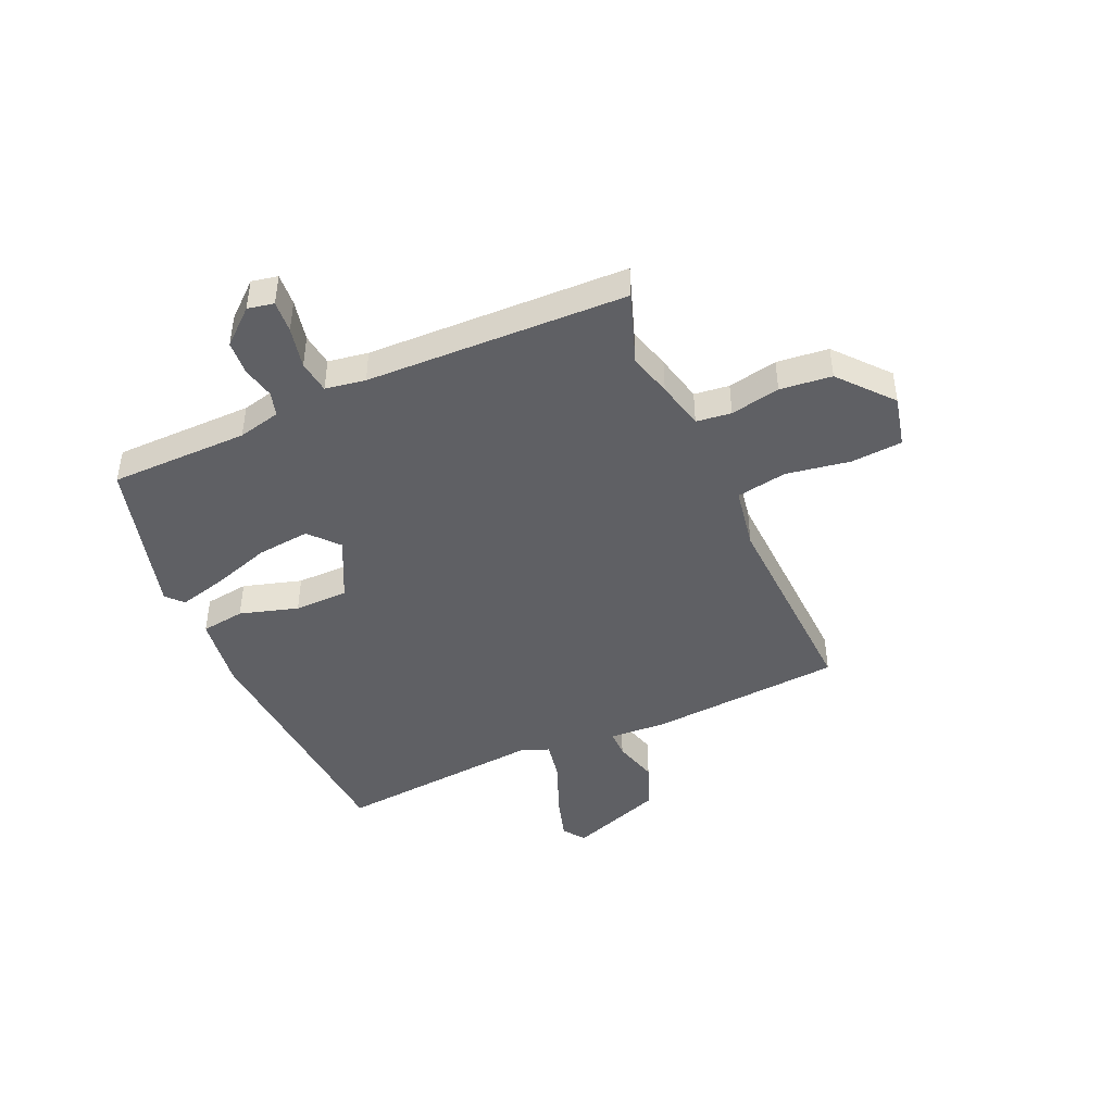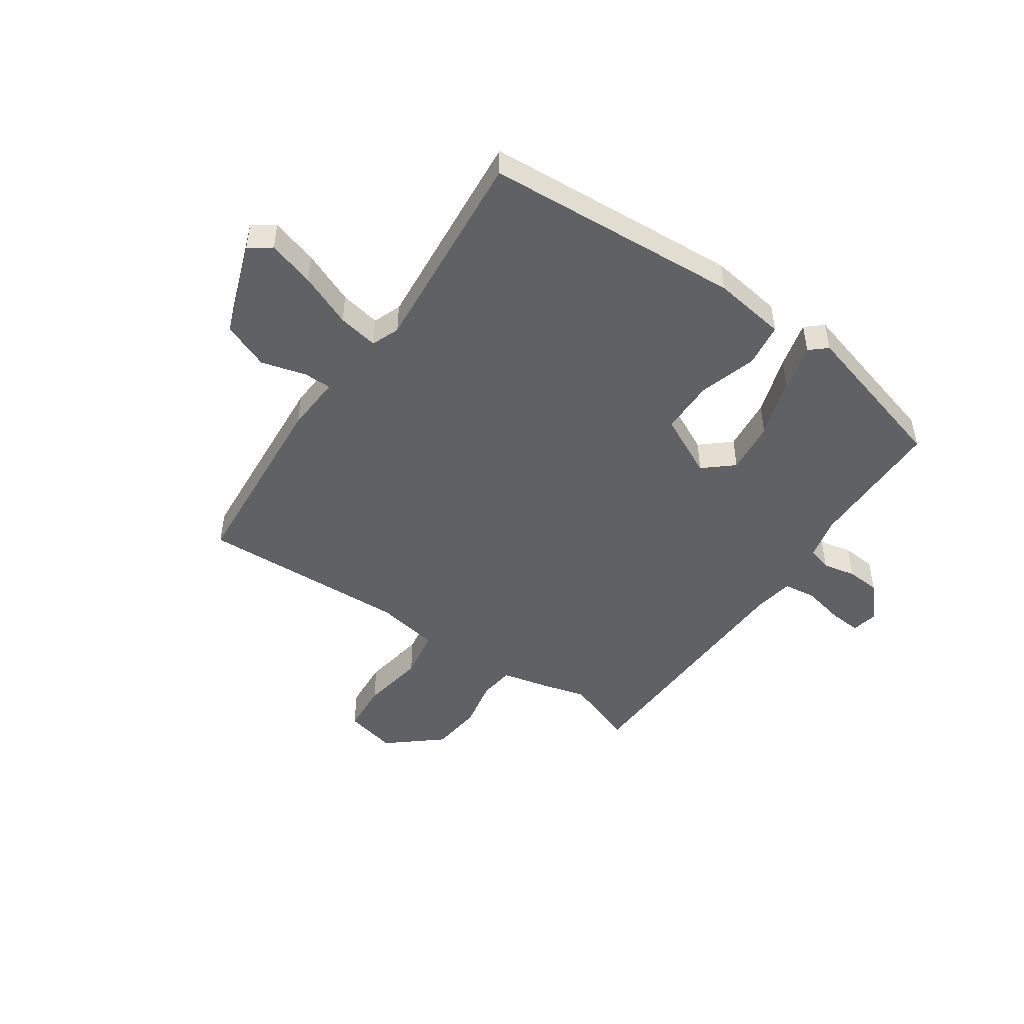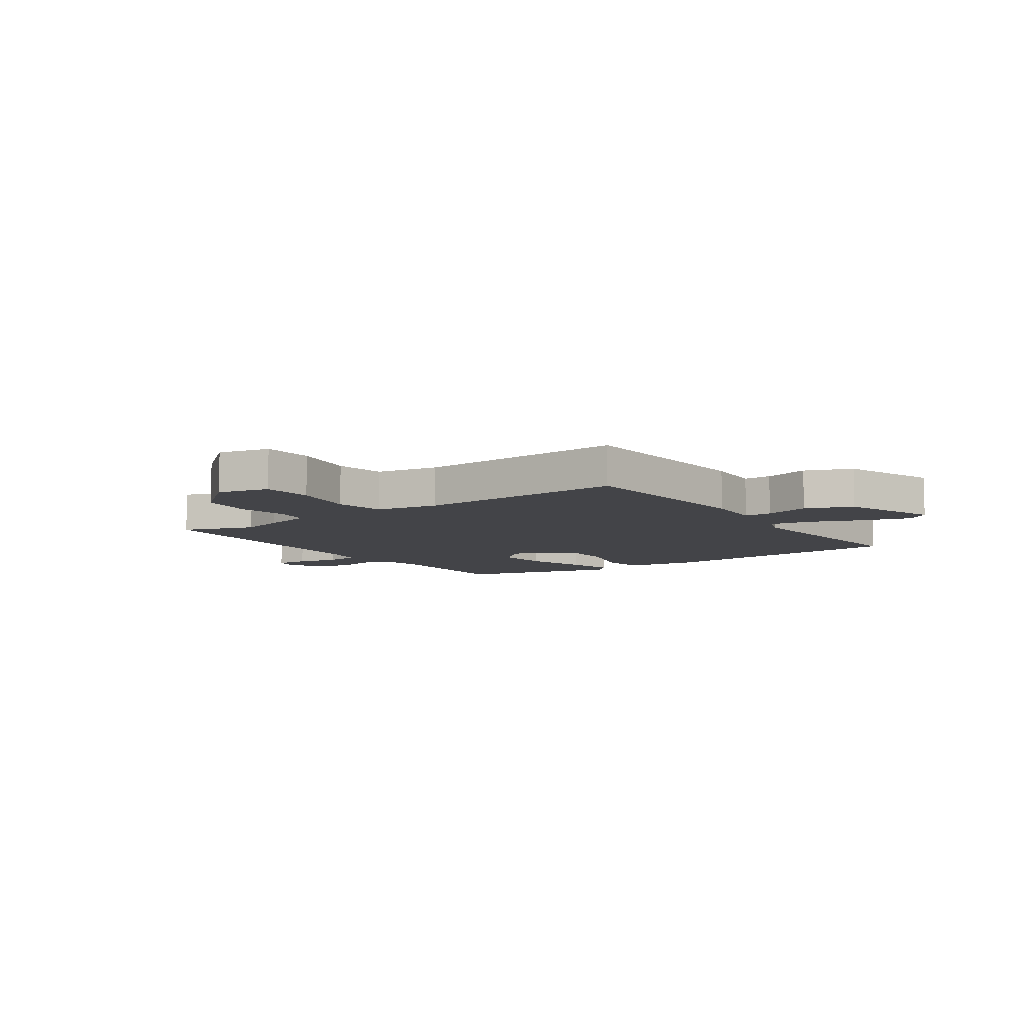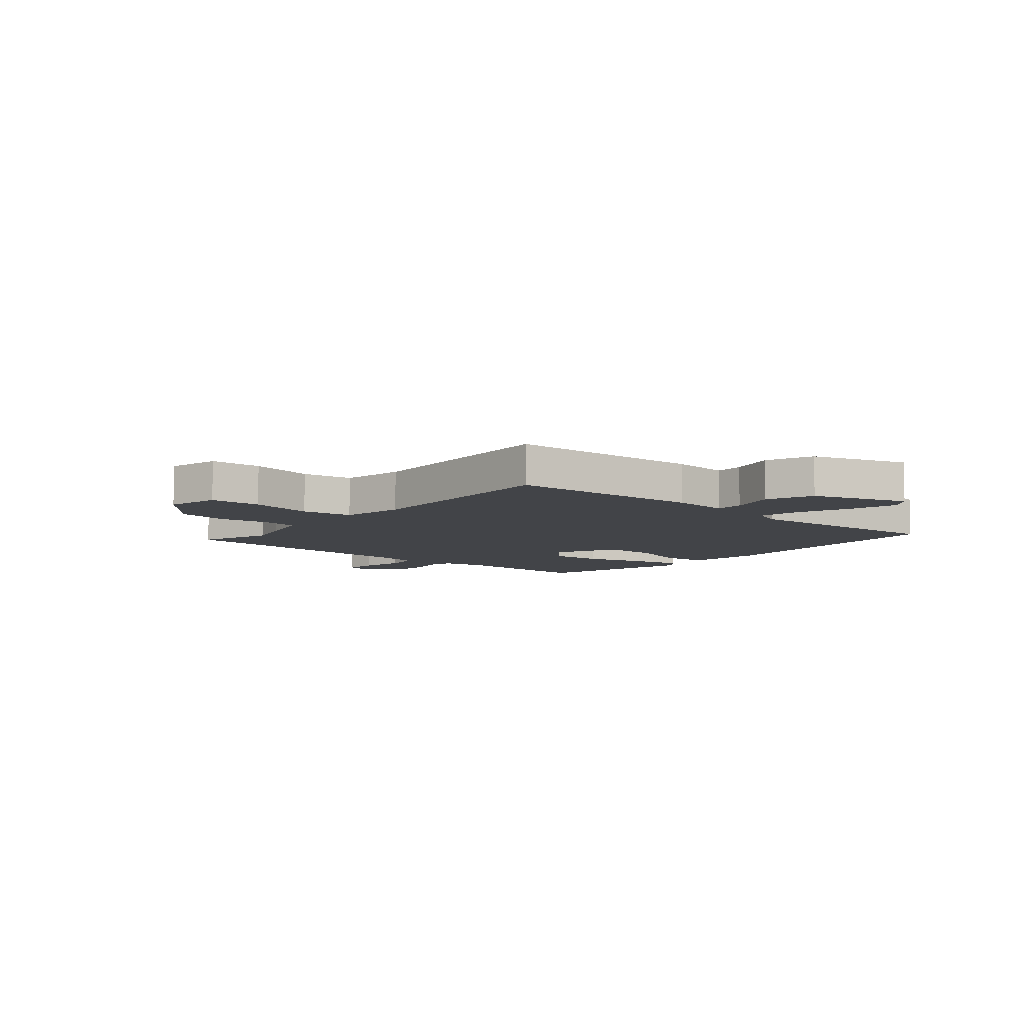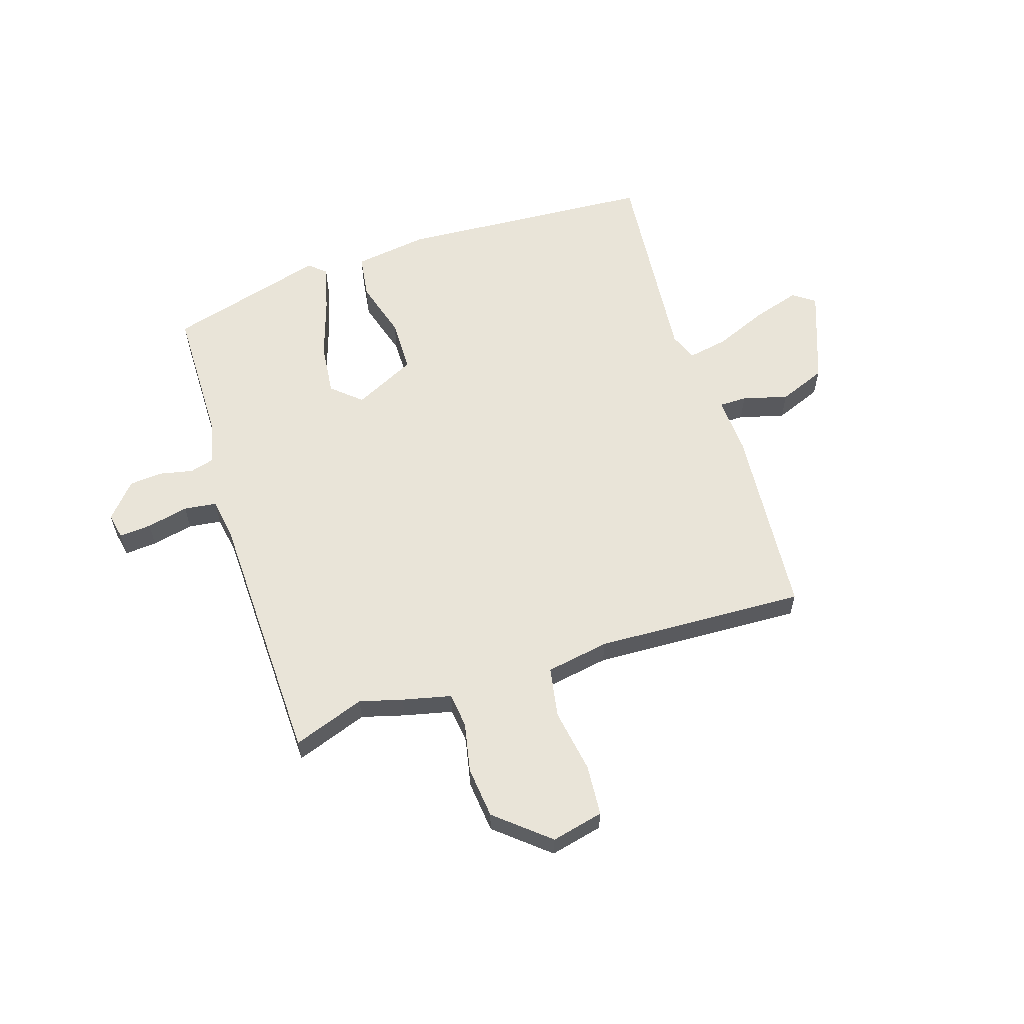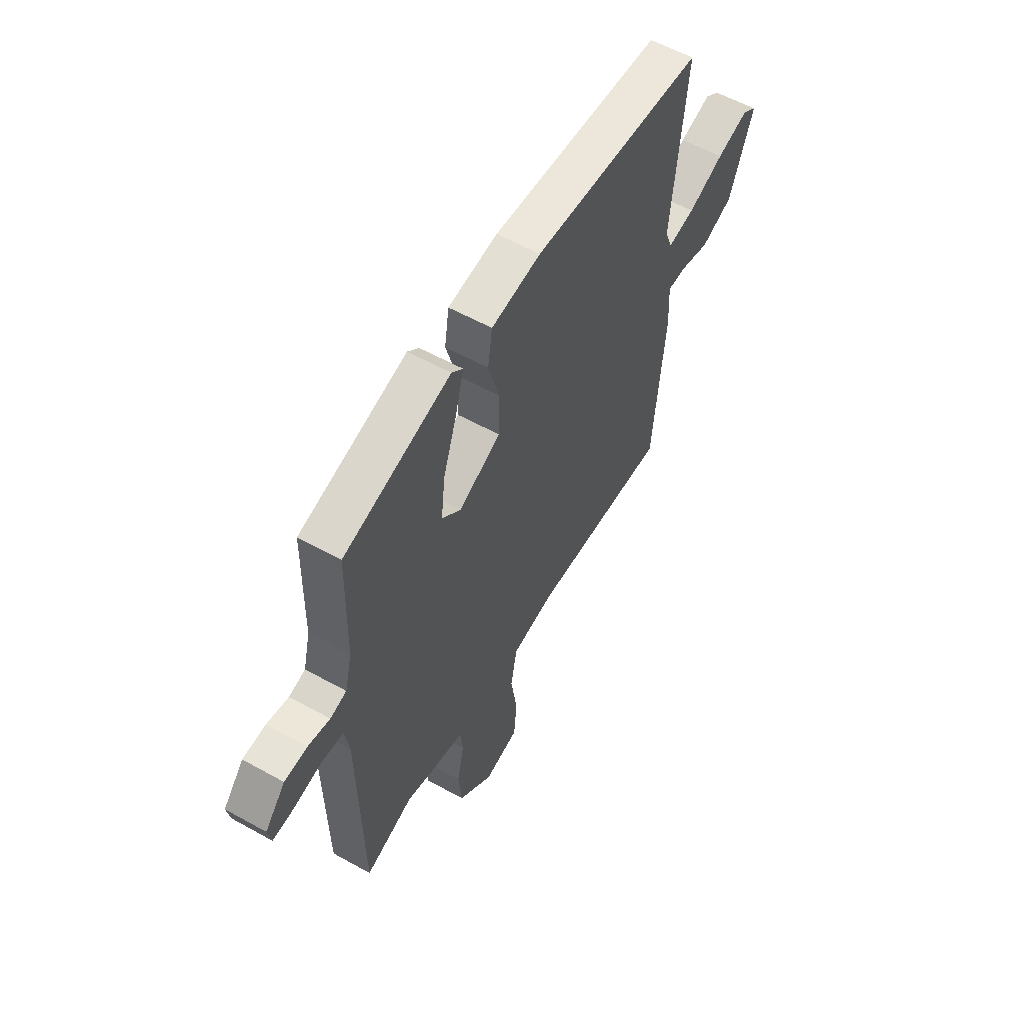
<metadata>
{"format":"obj","ext":"obj","renderer":"f3d","projection":"perspective","resolution":1024,"background":"white","views":[{"elev":-44.4,"azim":113.5,"up":"+Y"},{"elev":-48.1,"azim":-35.1,"up":"+Y"},{"elev":-8.2,"azim":-145.6,"up":"+Y"},{"elev":-8.0,"azim":-131.6,"up":"+Y"},{"elev":59.8,"azim":161.7,"up":"+Y"},{"elev":57.7,"azim":120.0,"up":"+Z"}]}
</metadata>
<code>
v 0.491 0.07 0.464
v 0.496 0.07 0.214
v 0.515 0.07 0.137
v 0.559 0.07 0.125
v 0.618 0.07 0.138
v 0.679 0.07 0.134
v 0.734 0.07 0.072
v 0.725 0.07 0.025
v 0.667 0.07 0.029
v 0.592 0.07 0.045
v 0.533 0.07 0.037
v 0.522 0.07 -0.035
v 0.513 0.07 -0.504
v 0.383 0.07 -0.459
v 0.306 0.07 -0.481
v 0.219 0.07 -0.502
v 0.212 0.07 -0.565
v 0.231 0.07 -0.654
v 0.222 0.07 -0.747
v 0.128 0.07 -0.828
v 0.034 0.07 -0.807
v 0.026 0.07 -0.715
v 0.044 0.07 -0.6
v 0.027 0.07 -0.509
v -0.087 0.07 -0.49
v -0.465 0.07 -0.509
v -0.496 0.07 -0.161
v -0.491 0.07 -0.058
v -0.541 0.07 -0.058
v -0.622 0.07 -0.081
v -0.707 0.07 -0.048
v -0.771 0.07 0.122
v -0.732 0.07 0.15
v -0.647 0.07 0.125
v -0.551 0.07 0.086
v -0.478 0.07 0.073
v -0.459 0.07 0.124
v -0.497 0.07 0.5
v -0.036 0.07 0.534
v 0.097 0.07 0.516
v 0.109 0.07 0.437
v 0.079 0.07 0.332
v 0.081 0.07 0.235
v 0.193 0.07 0.181
v 0.245 0.07 0.227
v 0.234 0.07 0.322
v 0.198 0.07 0.429
v 0.175 0.07 0.514
v 0.205 0.07 0.541
v 0.491 0 0.464
v 0.496 0 0.214
v 0.515 0 0.137
v 0.559 0 0.125
v 0.618 0 0.138
v 0.679 0 0.134
v 0.734 0 0.072
v 0.725 0 0.025
v 0.667 0 0.029
v 0.592 0 0.045
v 0.533 0 0.037
v 0.522 0 -0.035
v 0.513 0 -0.504
v 0.383 0 -0.459
v 0.306 0 -0.481
v 0.219 0 -0.502
v 0.212 0 -0.565
v 0.231 0 -0.654
v 0.222 0 -0.747
v 0.128 0 -0.828
v 0.034 0 -0.807
v 0.026 0 -0.715
v 0.044 0 -0.6
v 0.027 0 -0.509
v -0.087 0 -0.49
v -0.465 0 -0.509
v -0.496 0 -0.161
v -0.491 0 -0.058
v -0.541 0 -0.058
v -0.622 0 -0.081
v -0.707 0 -0.048
v -0.771 0 0.122
v -0.732 0 0.15
v -0.647 0 0.125
v -0.551 0 0.086
v -0.478 0 0.073
v -0.459 0 0.124
v -0.497 0 0.5
v -0.036 0 0.534
v 0.097 0 0.516
v 0.109 0 0.437
v 0.079 0 0.332
v 0.081 0 0.235
v 0.193 0 0.181
v 0.245 0 0.227
v 0.234 0 0.322
v 0.198 0 0.429
v 0.175 0 0.514
v 0.205 0 0.541
f 46 47 48 49
f 46 49 1 2
f 45 46 2 3
f 44 45 3
f 39 40 41 42
f 37 38 39 42
f 36 37 42 43
f 32 33 34 35
f 32 35 36
f 29 30 31 32
f 28 29 32 36
f 25 26 27 28
f 24 25 28 36
f 20 21 22 23
f 20 23 24
f 17 18 19 20
f 16 17 20 24
f 14 15 16 24
f 12 13 14
f 11 12 14 24
f 7 8 9 10
f 7 10 11
f 4 5 6 7
f 44 3 4 7
f 44 7 11
f 24 36 43 44
f 11 24 44
f 98 97 96 95
f 51 50 98 95
f 52 51 95 94
f 52 94 93
f 91 90 89 88
f 91 88 87 86
f 92 91 86 85
f 84 83 82 81
f 85 84 81
f 81 80 79 78
f 85 81 78 77
f 77 76 75 74
f 85 77 74 73
f 72 71 70 69
f 73 72 69
f 69 68 67 66
f 73 69 66 65
f 73 65 64 63
f 63 62 61
f 73 63 61 60
f 59 58 57 56
f 60 59 56
f 56 55 54 53
f 56 53 52 93
f 60 56 93
f 93 92 85 73
f 93 73 60
f 1 50 51 2
f 2 51 52 3
f 3 52 53 4
f 4 53 54 5
f 5 54 55 6
f 6 55 56 7
f 7 56 57 8
f 8 57 58 9
f 9 58 59 10
f 10 59 60 11
f 11 60 61 12
f 12 61 62 13
f 13 62 63 14
f 14 63 64 15
f 15 64 65 16
f 16 65 66 17
f 17 66 67 18
f 18 67 68 19
f 19 68 69 20
f 20 69 70 21
f 21 70 71 22
f 22 71 72 23
f 23 72 73 24
f 24 73 74 25
f 25 74 75 26
f 26 75 76 27
f 27 76 77 28
f 28 77 78 29
f 29 78 79 30
f 30 79 80 31
f 31 80 81 32
f 32 81 82 33
f 33 82 83 34
f 34 83 84 35
f 35 84 85 36
f 36 85 86 37
f 37 86 87 38
f 38 87 88 39
f 39 88 89 40
f 40 89 90 41
f 41 90 91 42
f 42 91 92 43
f 43 92 93 44
f 44 93 94 45
f 45 94 95 46
f 46 95 96 47
f 47 96 97 48
f 48 97 98 49
f 49 98 50 1

</code>
